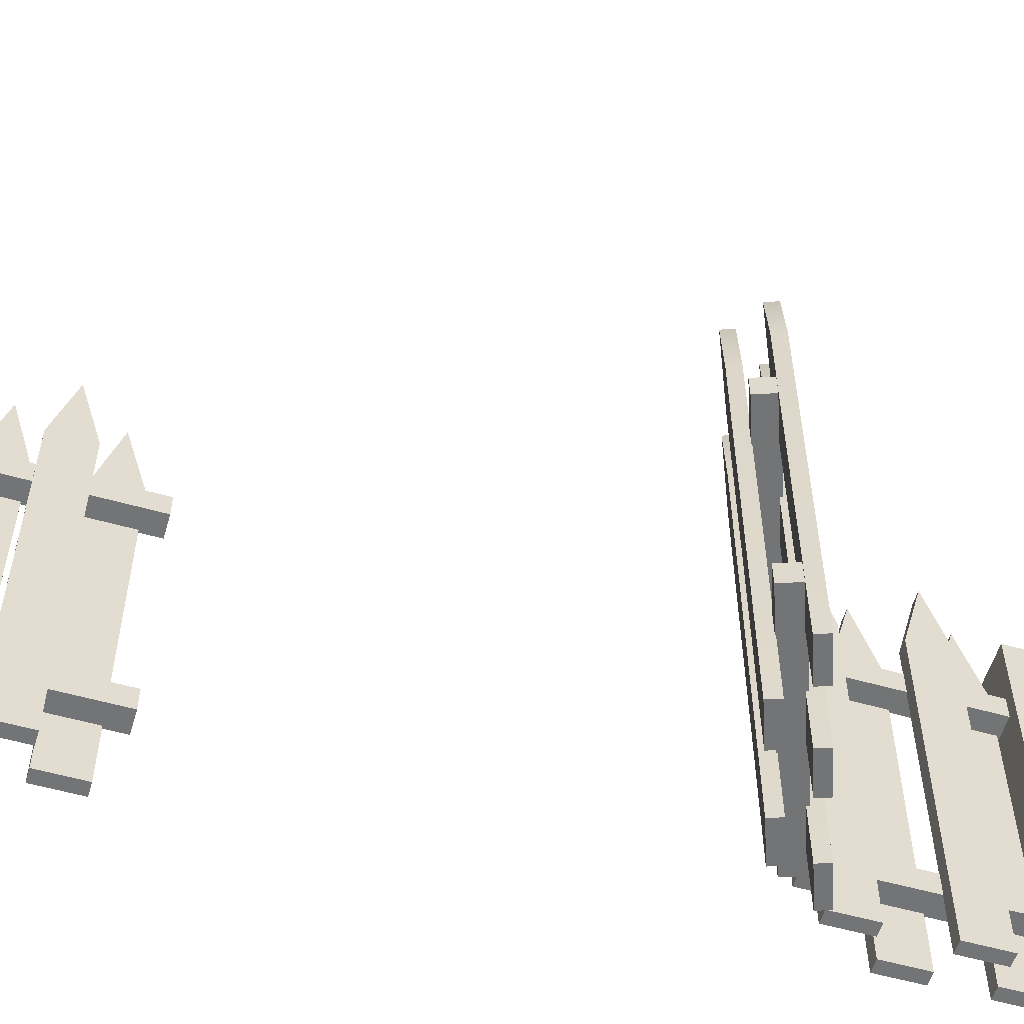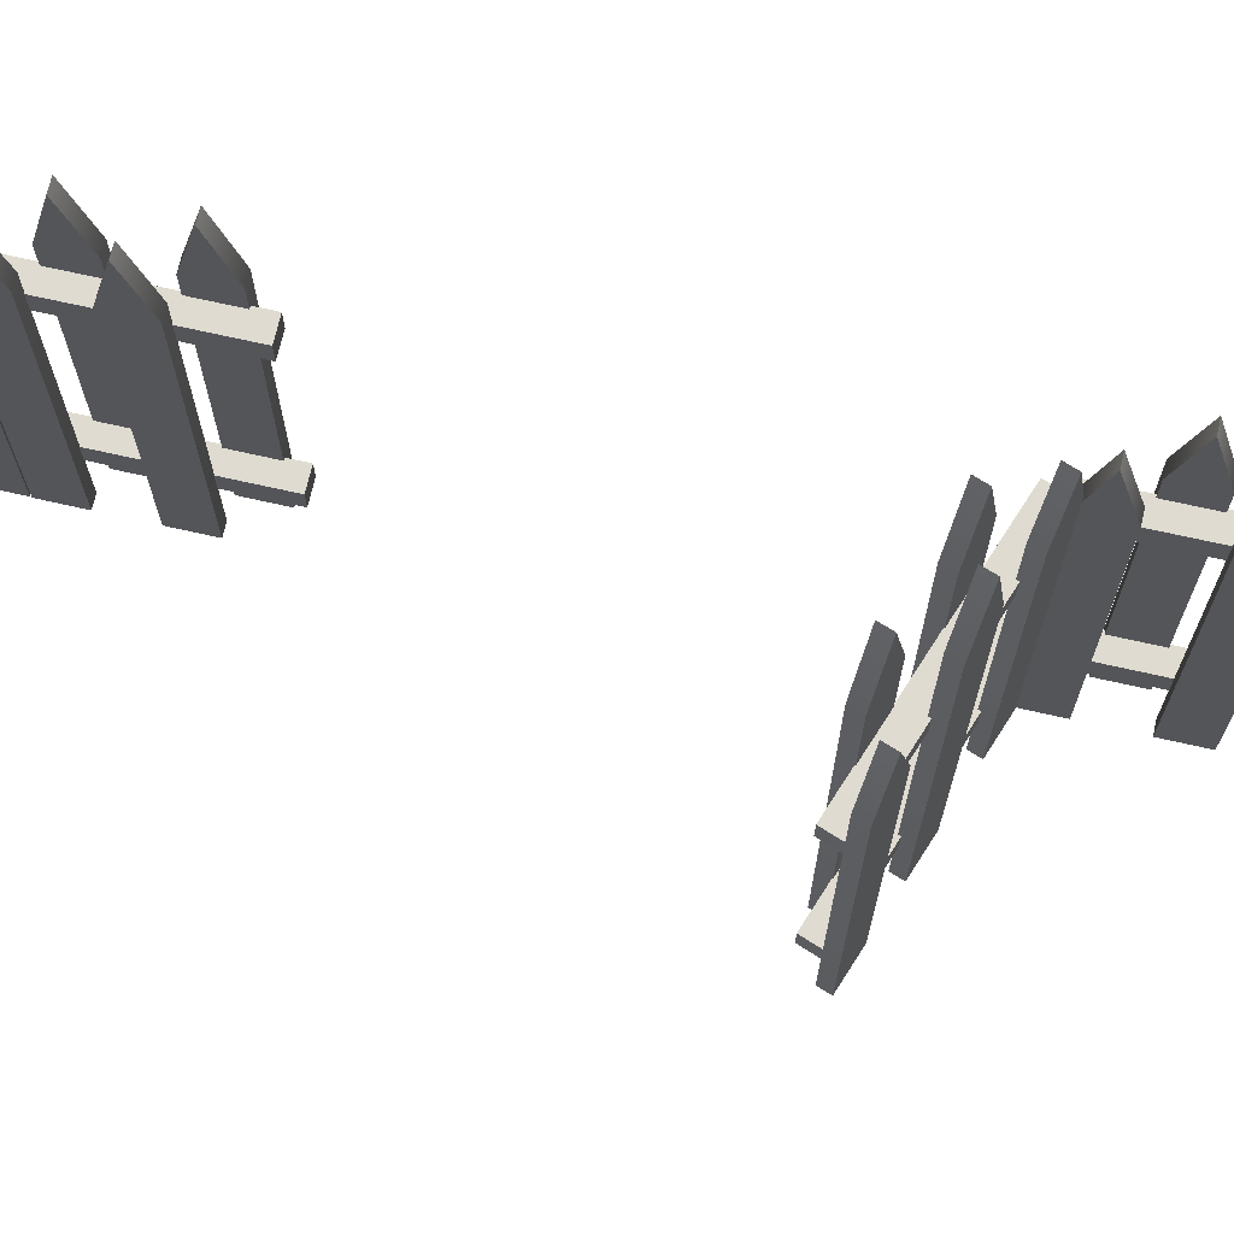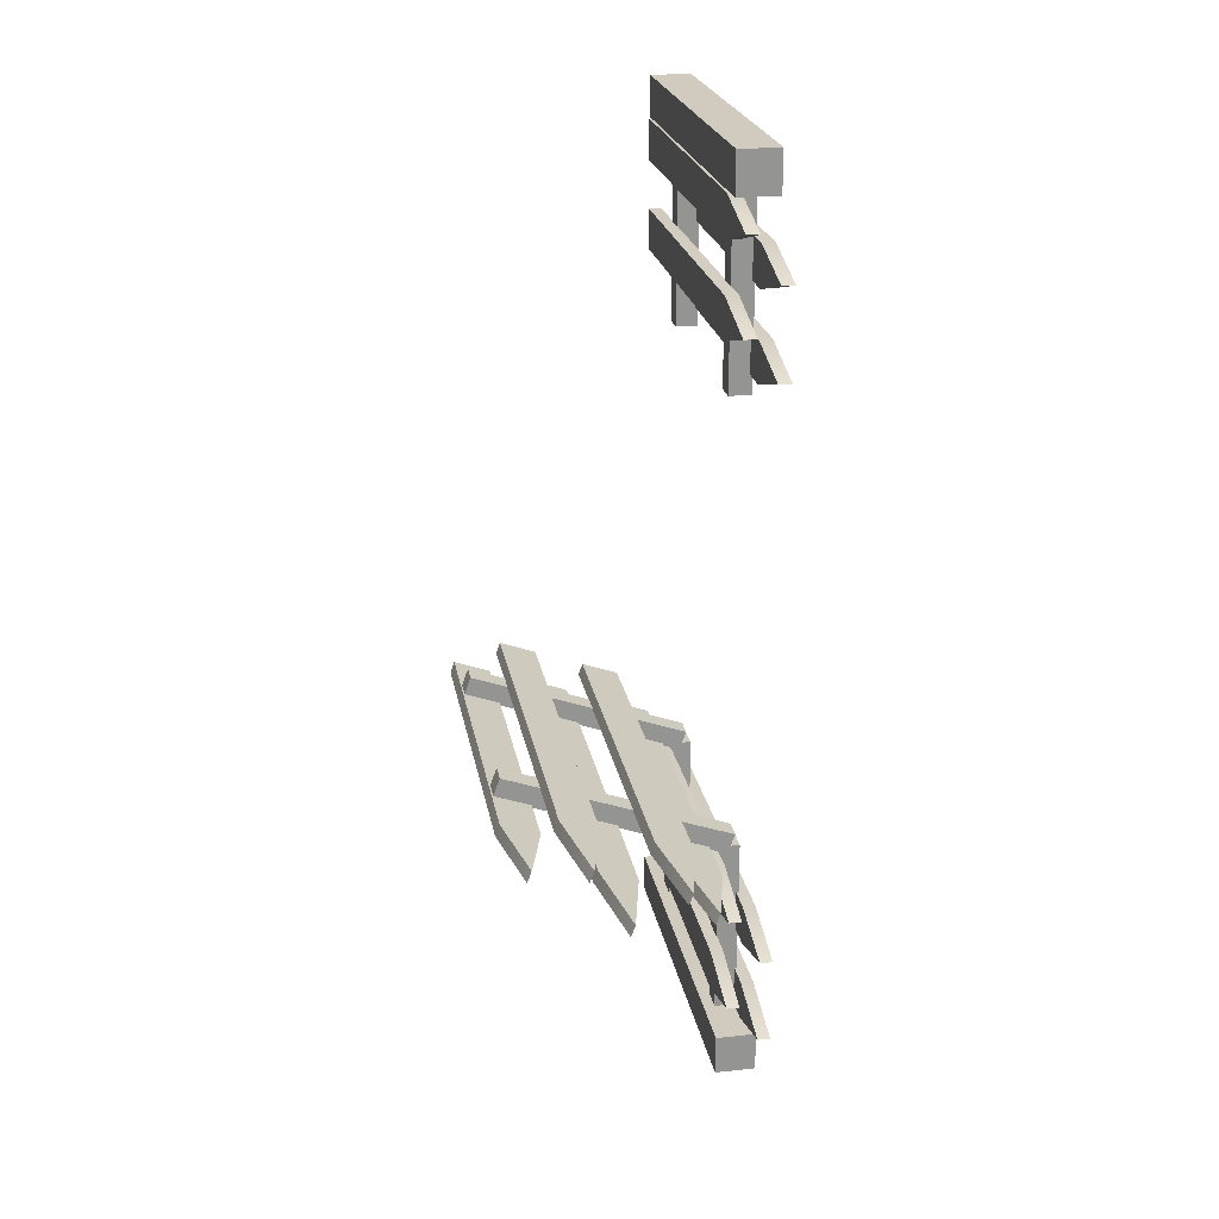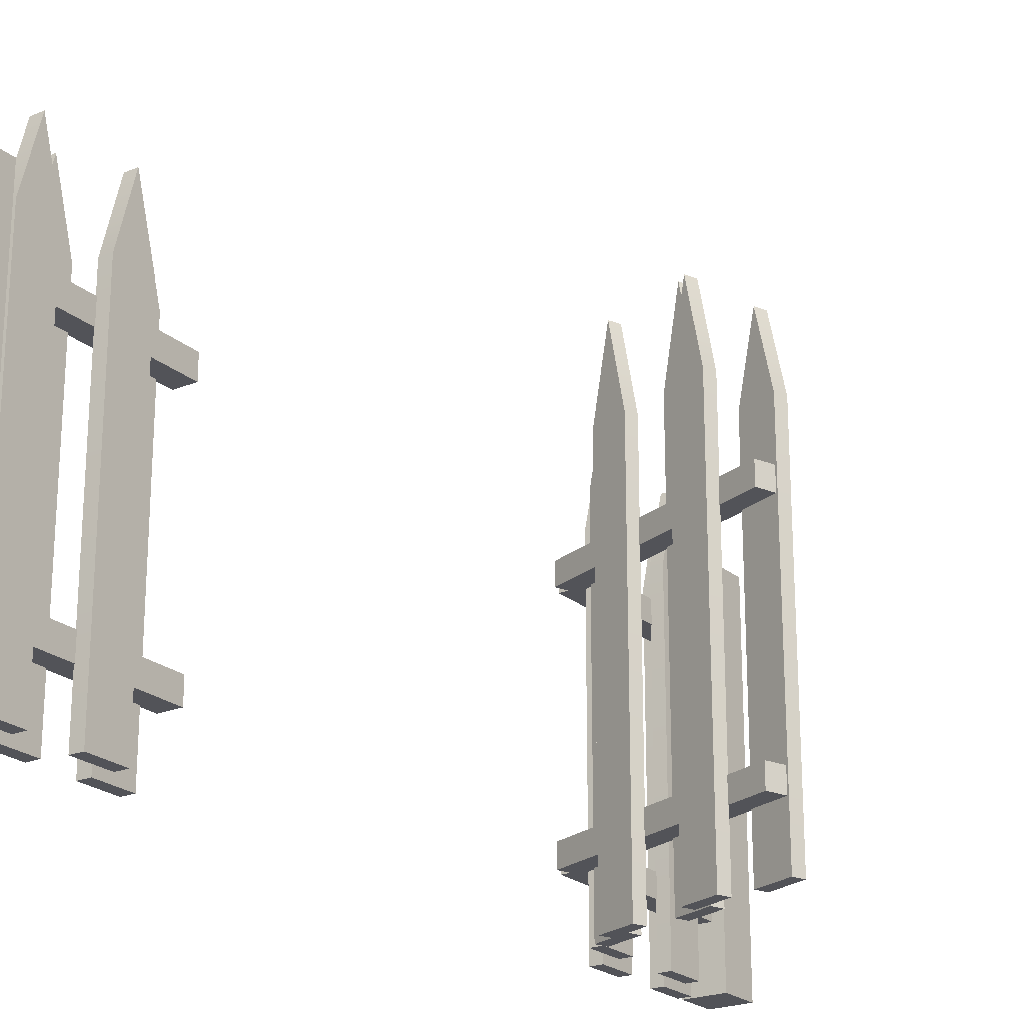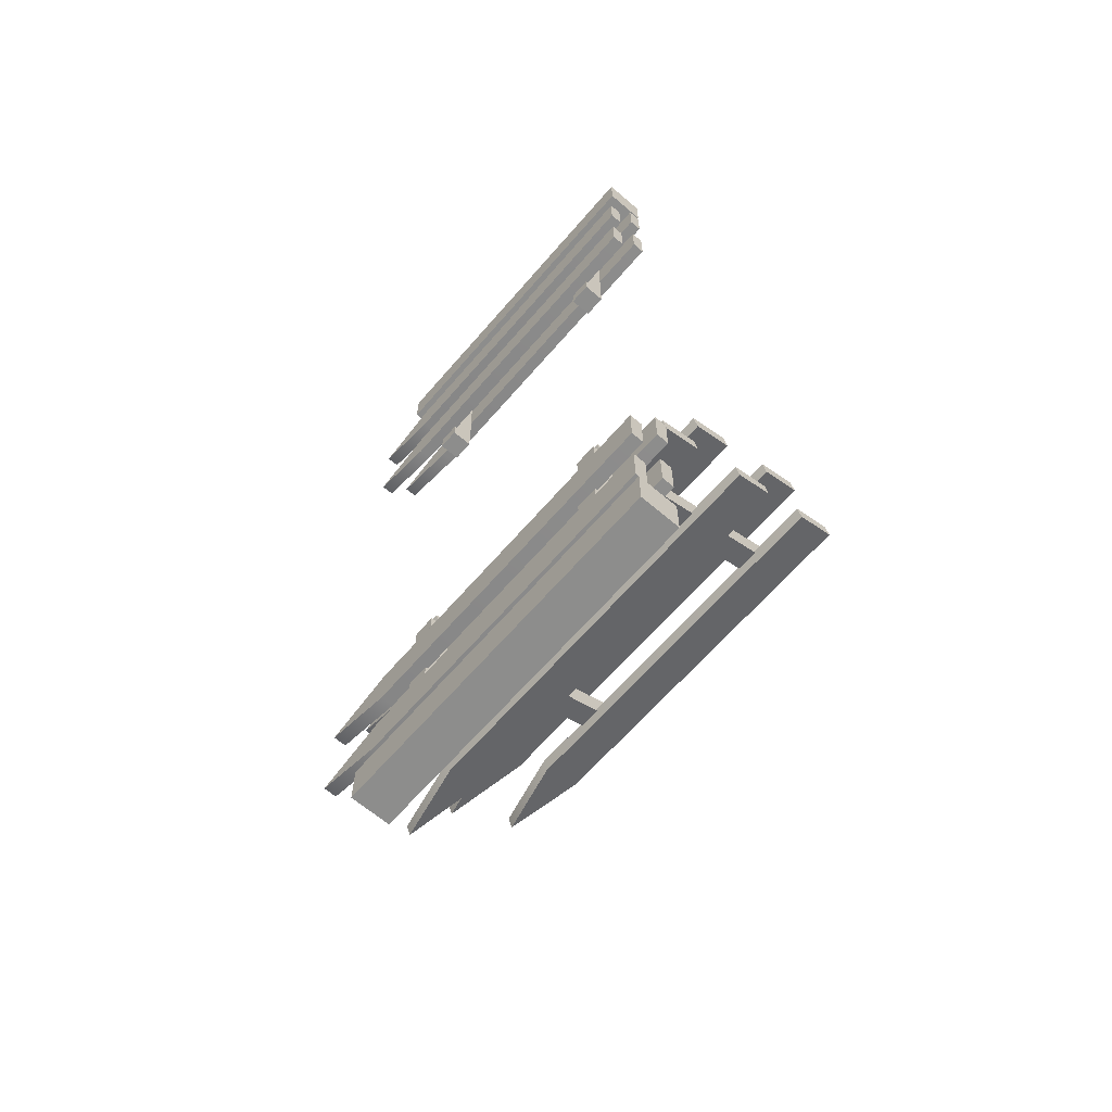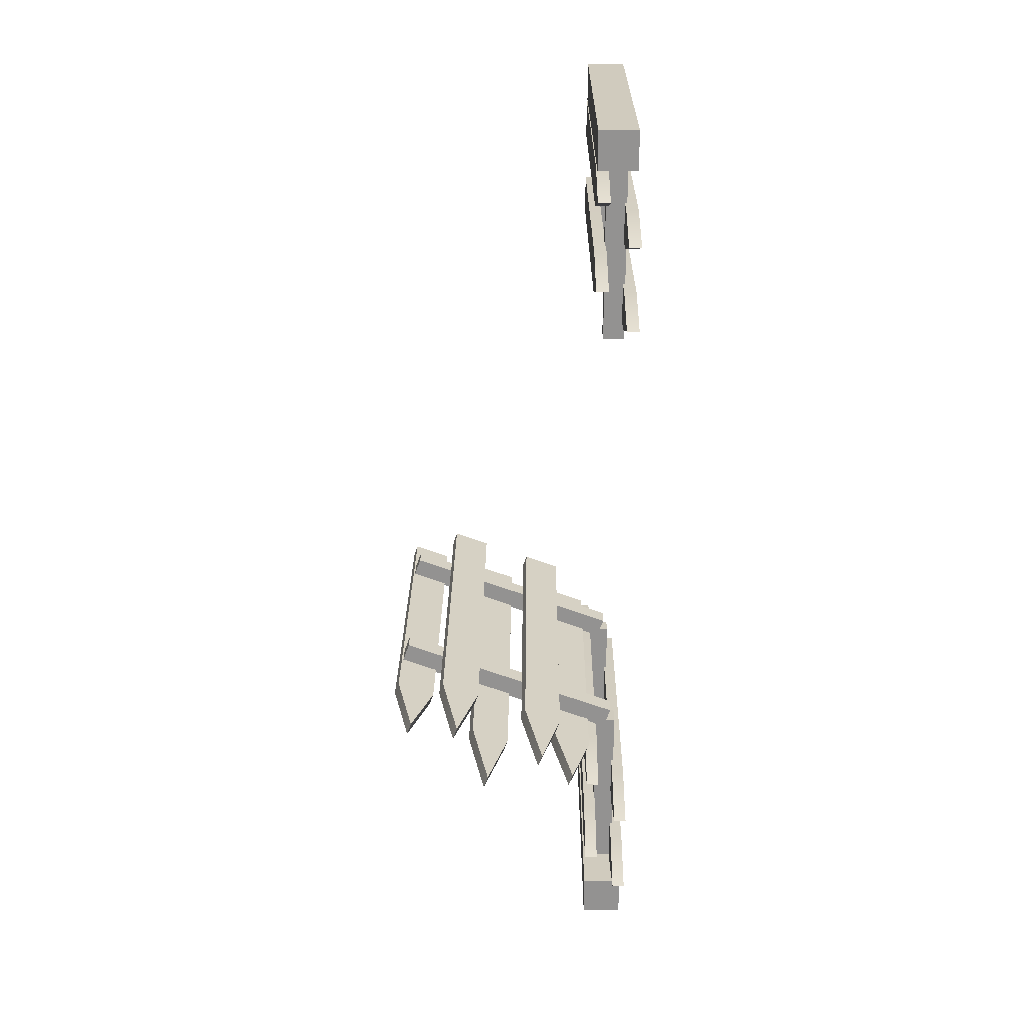
<metadata>
{"format":"obj","ext":"obj","renderer":"f3d","projection":"perspective","resolution":1024,"background":"white","views":[{"elev":-56.1,"azim":73.5,"up":"+Y"},{"elev":69.8,"azim":102.8,"up":"+Y"},{"elev":23.3,"azim":169.7,"up":"+Z"},{"elev":-22.6,"azim":34.9,"up":"+Y"},{"elev":-64.5,"azim":-40.8,"up":"+Z"},{"elev":23.5,"azim":-179.4,"up":"+Z"}]}
</metadata>
<code>
g default
v 5.463 2.572 -5.652
v 5.647 2.572 -6.159
v 5.463 3.116 -5.652
v 5.647 3.116 -6.159
v -0.196 3.116 -7.696
v -0.01284 3.116 -8.203
v -0.196 2.572 -7.696
v -0.01284 2.572 -8.203
v 5.463 -3.027 -5.652
v 5.647 -3.027 -6.159
v 5.463 -2.483 -5.652
v 5.647 -2.483 -6.159
v -0.196 -2.483 -7.696
v -0.01284 -2.483 -8.203
v -0.196 -3.027 -7.696
v -0.01284 -3.027 -8.203
v 3.61 -4.487 -6.829
v 3.716 -4.487 -7.123
v 3.61 5.701 -6.829
v 3.716 5.701 -7.123
v 2.67 5.701 -7.169
v 2.775 5.701 -7.462
v 2.67 -4.487 -7.169
v 2.775 -4.487 -7.462
v 3.162 7.87 -6.991
v 3.268 7.87 -7.285
v 1.379 -4.459 -7.635
v 1.484 -4.459 -7.928
v 1.379 4.532 -7.635
v 1.484 4.532 -7.928
v 0.438 4.532 -7.975
v 0.5439 4.532 -8.268
v 0.438 -4.459 -7.975
v 0.5439 -4.459 -8.268
v 0.9301 6.446 -7.797
v 1.036 6.446 -8.09
v 2.203 -4.656 -6.516
v 2.309 -4.656 -6.809
v 2.203 5.212 -6.516
v 2.309 5.212 -6.809
v 1.263 5.212 -6.856
v 1.369 5.212 -7.149
v 1.263 -4.656 -6.856
v 1.369 -4.656 -7.149
v 1.755 7.313 -6.678
v 1.861 7.313 -6.971
v 4.417 -4.656 -5.717
v 4.523 -4.656 -6.01
v 4.417 5.212 -5.717
v 4.523 5.212 -6.01
v 3.476 5.212 -6.057
v 3.582 5.212 -6.35
v 3.476 -4.656 -6.057
v 3.582 -4.656 -6.35
v 3.968 7.313 -5.879
v 4.074 7.313 -6.172
v 5.665 -4.459 -6.087
v 5.771 -4.459 -6.38
v 5.665 4.532 -6.087
v 5.771 4.532 -6.38
v 4.724 4.532 -6.427
v 4.83 4.532 -6.72
v 4.724 -4.459 -6.427
v 4.83 -4.459 -6.72
v 5.216 6.446 -6.249
v 5.322 6.446 -6.542
v -0.5674 -4.459 -11.45
v -0.2557 -4.459 -11.45
v -0.5674 3.798 -11.45
v -0.2557 3.798 -11.45
v -0.5674 3.798 -12.45
v -0.2557 3.798 -12.45
v -0.5674 -4.459 -12.45
v -0.2557 -4.459 -12.45
v -0.5674 5.556 -11.93
v -0.2557 5.556 -11.93
v 0.205 -4.459 -10.49
v 0.5167 -4.459 -10.49
v 0.205 3.798 -10.49
v 0.5167 3.798 -10.49
v 0.205 3.798 -11.49
v 0.5167 3.798 -11.49
v 0.205 -4.459 -11.49
v 0.5167 -4.459 -11.49
v 0.205 5.556 -10.96
v 0.5167 5.556 -10.96
v -0.5674 -4.459 -9.321
v -0.2557 -4.459 -9.321
v -0.5674 3.798 -9.321
v -0.2557 3.798 -9.321
v -0.5674 3.798 -10.32
v -0.2557 3.798 -10.32
v -0.5674 -4.459 -10.32
v -0.2557 -4.459 -10.32
v -0.5674 5.556 -9.798
v -0.2557 5.556 -9.798
v 0.205 -4.459 -8.148
v 0.5167 -4.459 -8.148
v 0.205 3.798 -8.148
v 0.5167 3.798 -8.148
v 0.205 3.798 -9.148
v 0.5167 3.798 -9.148
v 0.205 -4.459 -9.148
v 0.5167 -4.459 -9.148
v 0.205 5.556 -8.625
v 0.5167 5.556 -8.625
v -0.5674 -4.459 4.781
v -0.2557 -4.459 4.781
v -0.5674 3.798 4.781
v -0.2557 3.798 4.781
v -0.5674 3.798 3.781
v -0.2557 3.798 3.781
v -0.5674 -4.459 3.781
v -0.2557 -4.459 3.781
v -0.5674 5.556 4.305
v -0.2557 5.556 4.305
v 0.205 -4.459 5.788
v 0.5167 -4.459 5.788
v 0.205 3.798 5.788
v 0.5167 3.798 5.788
v 0.205 3.798 4.788
v 0.5167 3.798 4.788
v 0.205 -4.459 4.788
v 0.5167 -4.459 4.788
v 0.205 5.556 5.311
v 0.5167 5.556 5.311
v -0.5674 -4.459 6.891
v -0.2557 -4.459 6.891
v -0.5674 3.798 6.891
v -0.2557 3.798 6.891
v -0.5674 3.798 5.891
v -0.2557 3.798 5.891
v -0.5674 -4.459 5.891
v -0.2557 -4.459 5.891
v -0.5674 5.556 6.414
v -0.2557 5.556 6.414
v -0.5 -4.479 -12.51
v 0.5 -4.479 -12.51
v -0.5 4.479 -12.51
v 0.5 4.479 -12.51
v -0.5 4.479 -13.51
v 0.5 4.479 -13.51
v -0.5 -4.479 -13.51
v 0.5 -4.479 -13.51
v -0.5 -4.479 9.025
v 0.5 -4.479 9.025
v -0.5 4.479 9.025
v 0.5 4.479 9.025
v -0.5 4.479 8.025
v 0.5 4.479 8.025
v -0.5 -4.479 8.025
v 0.5 -4.479 8.025
v 0.205 -4.459 7.981
v 0.5167 -4.459 7.981
v 0.205 3.798 7.981
v 0.5167 3.798 7.981
v 0.205 3.798 6.981
v 0.5167 3.798 6.981
v 0.205 -4.459 6.981
v 0.5167 -4.459 6.981
v 0.205 5.556 7.504
v 0.5167 5.556 7.504
v -0.3142 -3.027 8.015
v 0.2251 -3.027 8.015
v -0.3142 -2.483 8.015
v 0.2251 -2.483 8.015
v -0.3142 -2.483 3.32
v 0.2251 -2.483 3.32
v -0.3142 -3.027 3.32
v 0.2251 -3.027 3.32
v -0.3142 2.572 8.015
v 0.2251 2.572 8.015
v -0.3142 3.116 8.015
v 0.2251 3.116 8.015
v -0.3142 3.116 3.32
v 0.2251 3.116 3.32
v -0.3142 2.572 3.32
v 0.2251 2.572 3.32
v -0.3142 2.572 -7.999
v 0.2251 2.572 -7.999
v -0.3142 3.116 -7.999
v 0.2251 3.116 -7.999
v -0.3142 3.116 -12.7
v 0.2251 3.116 -12.7
v -0.3142 2.572 -12.7
v 0.2251 2.572 -12.7
v -0.3142 -3.027 -7.999
v 0.2251 -3.027 -7.999
v -0.3142 -2.483 -7.999
v 0.2251 -2.483 -7.999
v -0.3142 -2.483 -12.7
v 0.2251 -2.483 -12.7
v -0.3142 -3.027 -12.7
v 0.2251 -3.027 -12.7
g gate_gate
f 1 2 4 3
f 3 4 6 5
f 5 6 8 7
f 7 8 2 1
f 2 8 6 4
f 7 1 3 5
f 9 10 12 11
f 11 12 14 13
f 13 14 16 15
f 15 16 10 9
f 10 16 14 12
f 15 9 11 13
f 17 18 20 19
f 21 22 24 23
f 23 24 18 17
f 18 24 22 20
f 23 17 19 21
f 19 20 26 25
f 20 22 26
f 22 21 25 26
f 21 19 25
f 27 28 30 29
f 31 32 34 33
f 33 34 28 27
f 28 34 32 30
f 33 27 29 31
f 29 30 36 35
f 30 32 36
f 32 31 35 36
f 31 29 35
f 37 38 40 39
f 41 42 44 43
f 43 44 38 37
f 38 44 42 40
f 43 37 39 41
f 39 40 46 45
f 40 42 46
f 42 41 45 46
f 41 39 45
f 47 48 50 49
f 51 52 54 53
f 53 54 48 47
f 48 54 52 50
f 53 47 49 51
f 49 50 56 55
f 50 52 56
f 52 51 55 56
f 51 49 55
f 57 58 60 59
f 61 62 64 63
f 63 64 58 57
f 58 64 62 60
f 63 57 59 61
f 59 60 66 65
f 60 62 66
f 62 61 65 66
f 61 59 65
f 67 68 70 69
f 71 72 74 73
f 73 74 68 67
f 68 74 72 70
f 73 67 69 71
f 69 70 76 75
f 70 72 76
f 72 71 75 76
f 71 69 75
f 77 78 80 79
f 81 82 84 83
f 83 84 78 77
f 78 84 82 80
f 83 77 79 81
f 79 80 86 85
f 80 82 86
f 82 81 85 86
f 81 79 85
f 87 88 90 89
f 91 92 94 93
f 93 94 88 87
f 88 94 92 90
f 93 87 89 91
f 89 90 96 95
f 90 92 96
f 92 91 95 96
f 91 89 95
f 97 98 100 99
f 101 102 104 103
f 103 104 98 97
f 98 104 102 100
f 103 97 99 101
f 99 100 106 105
f 100 102 106
f 102 101 105 106
f 101 99 105
f 107 108 110 109
f 111 112 114 113
f 113 114 108 107
f 108 114 112 110
f 113 107 109 111
f 109 110 116 115
f 110 112 116
f 112 111 115 116
f 111 109 115
f 117 118 120 119
f 121 122 124 123
f 123 124 118 117
f 118 124 122 120
f 123 117 119 121
f 119 120 126 125
f 120 122 126
f 122 121 125 126
f 121 119 125
f 127 128 130 129
f 131 132 134 133
f 133 134 128 127
f 128 134 132 130
f 133 127 129 131
f 129 130 136 135
f 130 132 136
f 132 131 135 136
f 131 129 135
f 137 138 140 139
f 139 140 142 141
f 141 142 144 143
f 143 144 138 137
f 138 144 142 140
f 143 137 139 141
f 145 146 148 147
f 147 148 150 149
f 149 150 152 151
f 151 152 146 145
f 146 152 150 148
f 151 145 147 149
f 153 154 156 155
f 157 158 160 159
f 159 160 154 153
f 154 160 158 156
f 159 153 155 157
f 155 156 162 161
f 156 158 162
f 158 157 161 162
f 157 155 161
f 163 164 166 165
f 165 166 168 167
f 167 168 170 169
f 169 170 164 163
f 164 170 168 166
f 169 163 165 167
f 171 172 174 173
f 173 174 176 175
f 175 176 178 177
f 177 178 172 171
f 172 178 176 174
f 177 171 173 175
f 179 180 182 181
f 181 182 184 183
f 183 184 186 185
f 185 186 180 179
f 180 186 184 182
f 185 179 181 183
f 187 188 190 189
f 189 190 192 191
f 191 192 194 193
f 193 194 188 187
f 188 194 192 190
f 193 187 189 191

</code>
